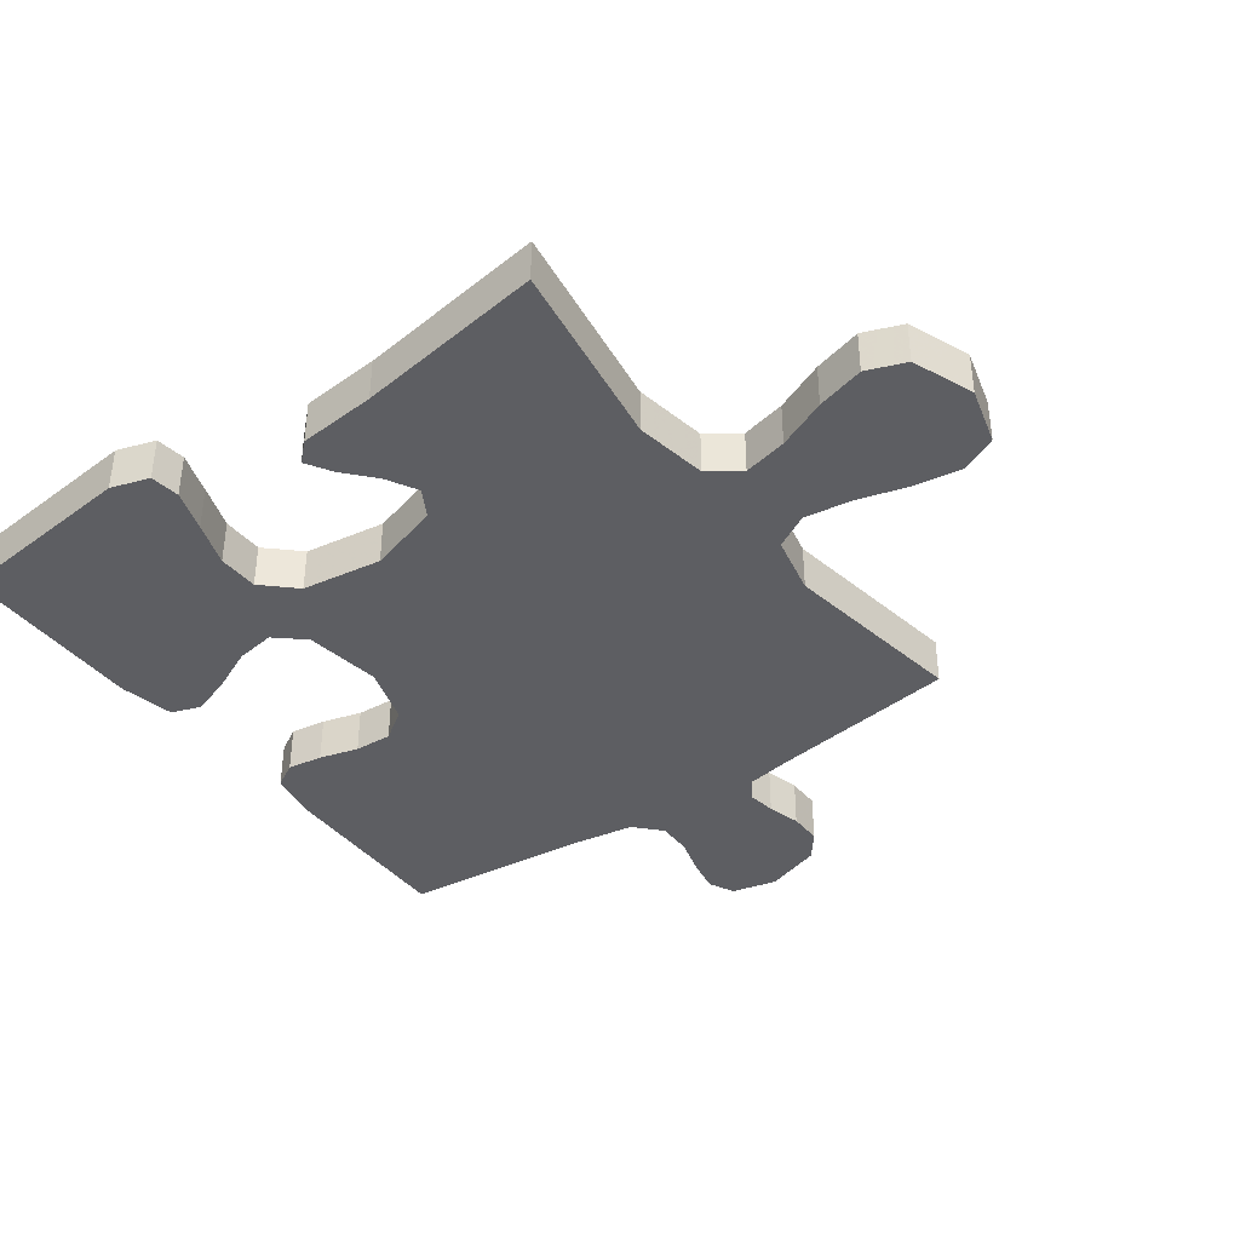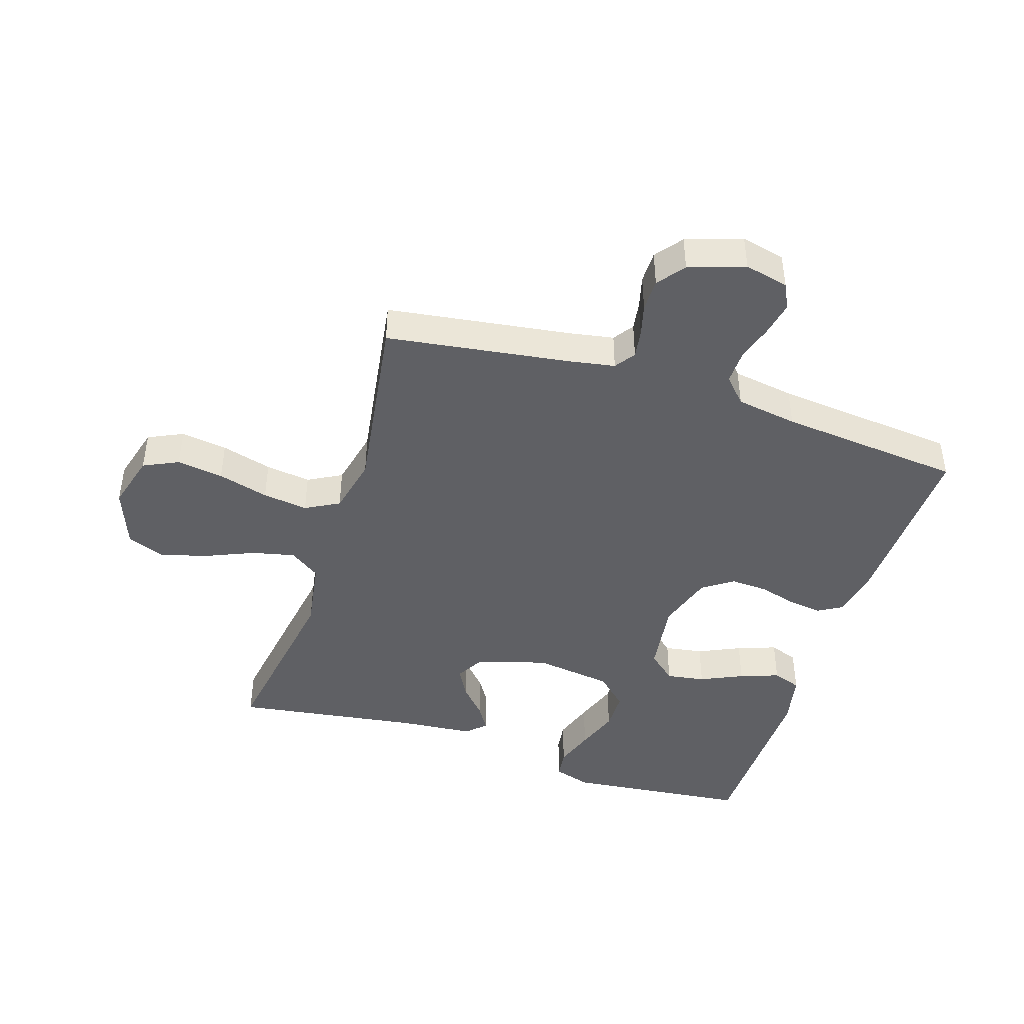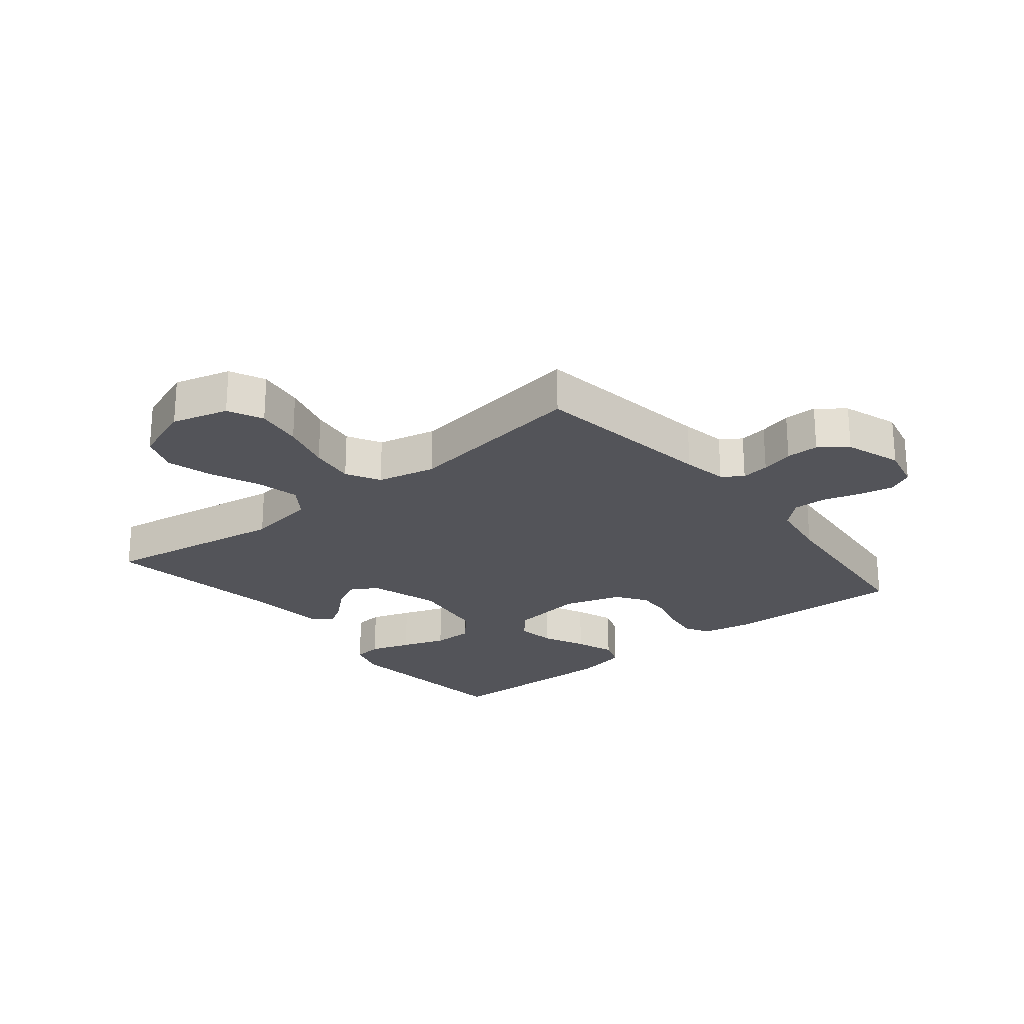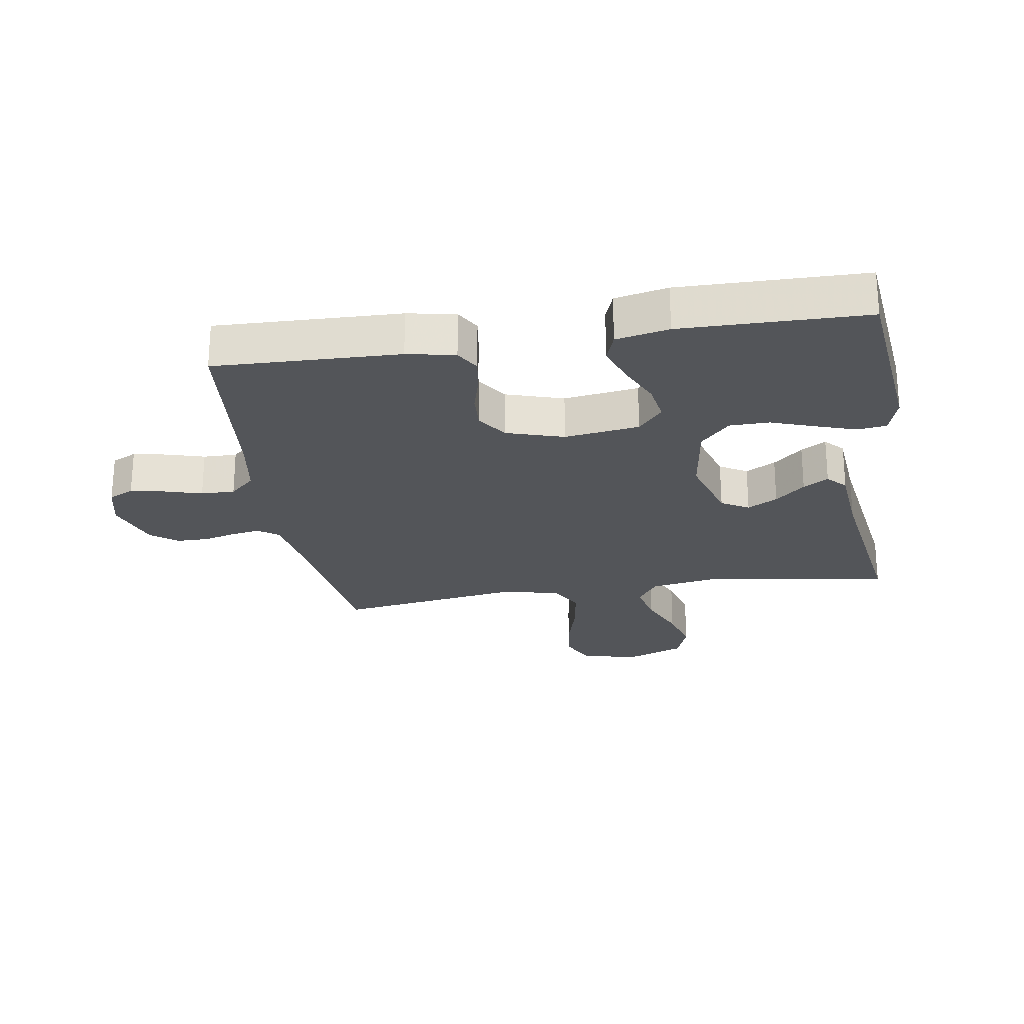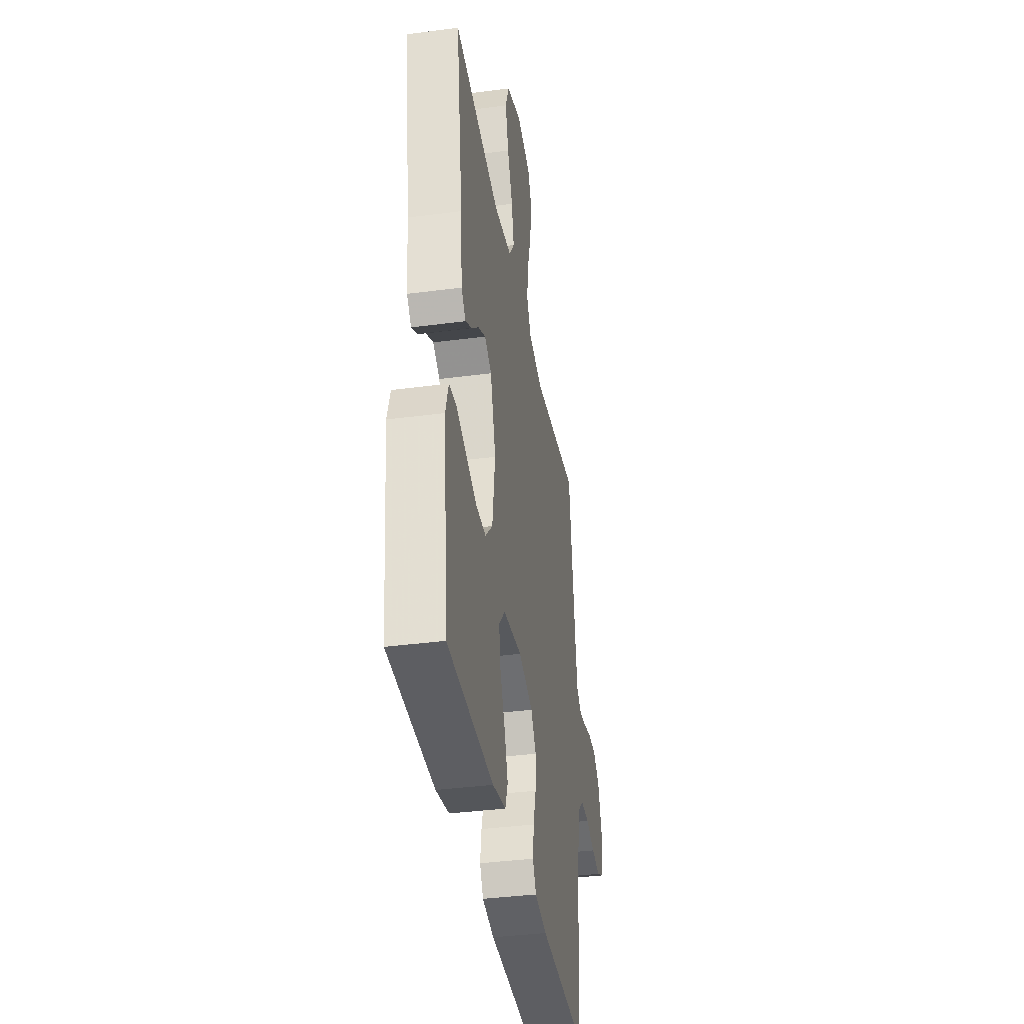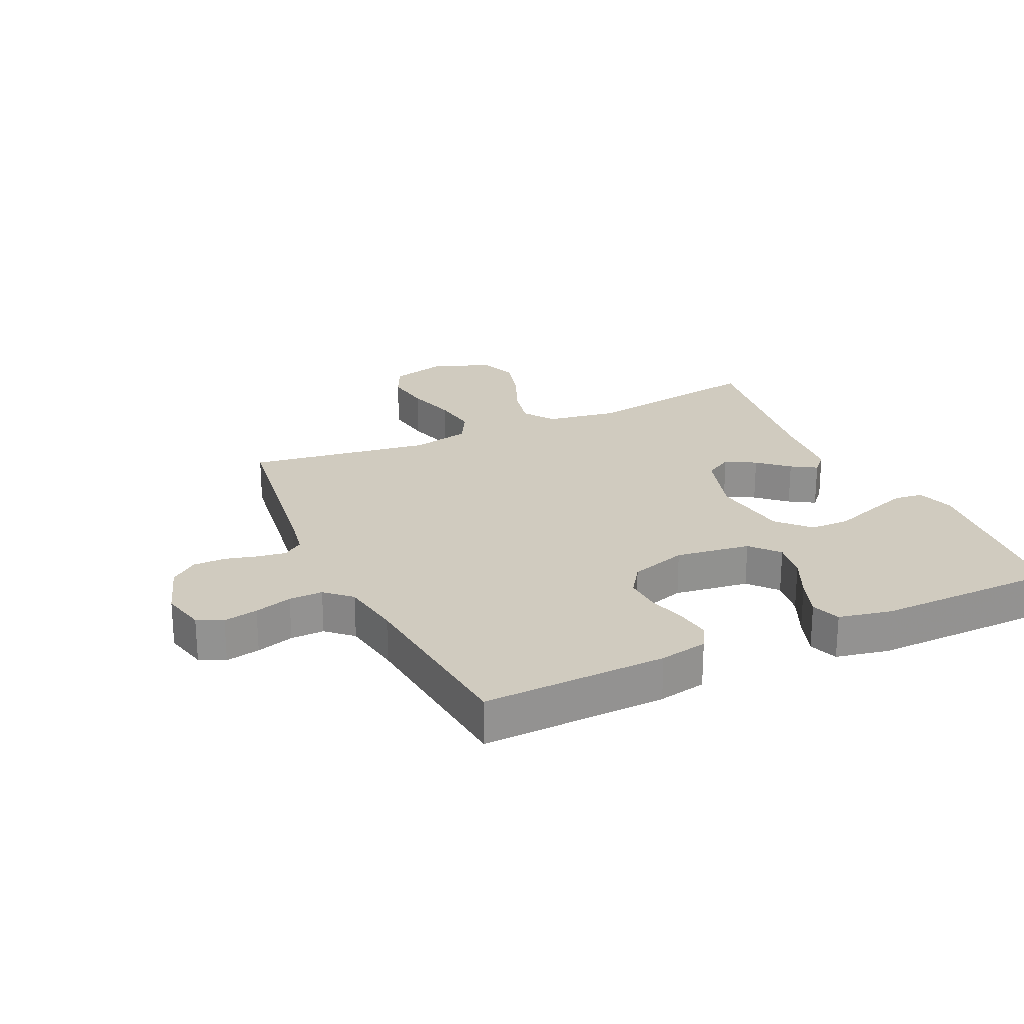
<metadata>
{"format":"obj","ext":"obj","renderer":"f3d","projection":"perspective","resolution":1024,"background":"white","views":[{"elev":-39.2,"azim":-54.0,"up":"+Y"},{"elev":-44.0,"azim":72.2,"up":"+Y"},{"elev":-23.7,"azim":39.0,"up":"+Y"},{"elev":-24.5,"azim":-171.0,"up":"+Y"},{"elev":-37.6,"azim":-80.4,"up":"+Z"},{"elev":23.7,"azim":155.0,"up":"+Y"}]}
</metadata>
<code>
v -0.5 0.07 0.5
v -0.2 0.07 0.453
v -0.085 0.07 0.472
v -0.05 0.07 0.522
v -0.066 0.07 0.592
v -0.1 0.07 0.671
v -0.121 0.07 0.747
v -0.098 0.07 0.809
v 0 0.07 0.846
v 0.092 0.07 0.821
v 0.119 0.07 0.764
v 0.108 0.07 0.688
v 0.085 0.07 0.605
v 0.075 0.07 0.531
v 0.105 0.07 0.476
v 0.2 0.07 0.455
v 0.5 0.07 0.5
v 0.543 0.07 0.2
v 0.556 0.07 0.127
v 0.589 0.07 0.104
v 0.635 0.07 0.111
v 0.688 0.07 0.125
v 0.741 0.07 0.125
v 0.785 0.07 0.091
v 0.816 0.07 0
v 0.799 0.07 -0.072
v 0.758 0.07 -0.092
v 0.702 0.07 -0.081
v 0.641 0.07 -0.063
v 0.586 0.07 -0.062
v 0.545 0.07 -0.1
v 0.529 0.07 -0.2
v 0.5 0.07 -0.5
v 0.2 0.07 -0.491
v 0.122 0.07 -0.476
v 0.099 0.07 -0.436
v 0.107 0.07 -0.38
v 0.124 0.07 -0.318
v 0.127 0.07 -0.258
v 0.093 0.07 -0.209
v 0 0.07 -0.18
v -0.122 0.07 -0.197
v -0.162 0.07 -0.243
v -0.152 0.07 -0.306
v -0.12 0.07 -0.375
v -0.097 0.07 -0.439
v -0.114 0.07 -0.486
v -0.2 0.07 -0.504
v -0.5 0.07 -0.5
v -0.532 0.07 -0.2
v -0.513 0.07 -0.139
v -0.466 0.07 -0.133
v -0.4 0.07 -0.155
v -0.329 0.07 -0.18
v -0.264 0.07 -0.179
v -0.216 0.07 -0.128
v -0.198 0.07 0
v -0.233 0.07 0.115
v -0.278 0.07 0.141
v -0.327 0.07 0.114
v -0.375 0.07 0.071
v -0.416 0.07 0.046
v -0.445 0.07 0.077
v -0.456 0.07 0.2
v -0.5 0 0.5
v -0.2 0 0.453
v -0.085 0 0.472
v -0.05 0 0.522
v -0.066 0 0.592
v -0.1 0 0.671
v -0.121 0 0.747
v -0.098 0 0.809
v 0 0 0.846
v 0.092 0 0.821
v 0.119 0 0.764
v 0.108 0 0.688
v 0.085 0 0.605
v 0.075 0 0.531
v 0.105 0 0.476
v 0.2 0 0.455
v 0.5 0 0.5
v 0.543 0 0.2
v 0.556 0 0.127
v 0.589 0 0.104
v 0.635 0 0.111
v 0.688 0 0.125
v 0.741 0 0.125
v 0.785 0 0.091
v 0.816 0 0
v 0.799 0 -0.072
v 0.758 0 -0.092
v 0.702 0 -0.081
v 0.641 0 -0.063
v 0.586 0 -0.062
v 0.545 0 -0.1
v 0.529 0 -0.2
v 0.5 0 -0.5
v 0.2 0 -0.491
v 0.122 0 -0.476
v 0.099 0 -0.436
v 0.107 0 -0.38
v 0.124 0 -0.318
v 0.127 0 -0.258
v 0.093 0 -0.209
v 0 0 -0.18
v -0.122 0 -0.197
v -0.162 0 -0.243
v -0.152 0 -0.306
v -0.12 0 -0.375
v -0.097 0 -0.439
v -0.114 0 -0.486
v -0.2 0 -0.504
v -0.5 0 -0.5
v -0.532 0 -0.2
v -0.513 0 -0.139
v -0.466 0 -0.133
v -0.4 0 -0.155
v -0.329 0 -0.18
v -0.264 0 -0.179
v -0.216 0 -0.128
v -0.198 0 0
v -0.233 0 0.115
v -0.278 0 0.141
v -0.327 0 0.114
v -0.375 0 0.071
v -0.416 0 0.046
v -0.445 0 0.077
v -0.456 0 0.2
f 61 62 63 64
f 60 61 64 1
f 59 60 1 2
f 58 59 2 3
f 57 58 3 4
f 56 57 4
f 51 52 53 54
f 49 50 51 54
f 49 54 55
f 48 49 55 56
f 44 45 46 47
f 44 47 48 56
f 35 36 37 38
f 35 38 39
f 32 33 34 35
f 31 32 35 39
f 30 31 39 40
f 26 27 28 29
f 24 25 26 29
f 24 29 30
f 21 22 23 24
f 20 21 24 30
f 19 20 30 40
f 16 17 18
f 15 16 18 19
f 10 11 12 13
f 10 13 14
f 9 10 14
f 8 9 14
f 5 6 7 8
f 4 5 8 14
f 56 4 14 15
f 43 44 56
f 42 43 56 15
f 15 19 40 41
f 15 41 42
f 128 127 126 125
f 65 128 125 124
f 66 65 124 123
f 67 66 123 122
f 68 67 122 121
f 68 121 120
f 118 117 116 115
f 118 115 114 113
f 119 118 113
f 120 119 113 112
f 111 110 109 108
f 120 112 111 108
f 102 101 100 99
f 103 102 99
f 99 98 97 96
f 103 99 96 95
f 104 103 95 94
f 93 92 91 90
f 93 90 89 88
f 94 93 88
f 88 87 86 85
f 94 88 85 84
f 104 94 84 83
f 82 81 80
f 83 82 80 79
f 77 76 75 74
f 78 77 74
f 78 74 73
f 78 73 72
f 72 71 70 69
f 78 72 69 68
f 79 78 68 120
f 120 108 107
f 79 120 107 106
f 105 104 83 79
f 106 105 79
f 1 65 66 2
f 2 66 67 3
f 3 67 68 4
f 4 68 69 5
f 5 69 70 6
f 6 70 71 7
f 7 71 72 8
f 8 72 73 9
f 9 73 74 10
f 10 74 75 11
f 11 75 76 12
f 12 76 77 13
f 13 77 78 14
f 14 78 79 15
f 15 79 80 16
f 16 80 81 17
f 17 81 82 18
f 18 82 83 19
f 19 83 84 20
f 20 84 85 21
f 21 85 86 22
f 22 86 87 23
f 23 87 88 24
f 24 88 89 25
f 25 89 90 26
f 26 90 91 27
f 27 91 92 28
f 28 92 93 29
f 29 93 94 30
f 30 94 95 31
f 31 95 96 32
f 32 96 97 33
f 33 97 98 34
f 34 98 99 35
f 35 99 100 36
f 36 100 101 37
f 37 101 102 38
f 38 102 103 39
f 39 103 104 40
f 40 104 105 41
f 41 105 106 42
f 42 106 107 43
f 43 107 108 44
f 44 108 109 45
f 45 109 110 46
f 46 110 111 47
f 47 111 112 48
f 48 112 113 49
f 49 113 114 50
f 50 114 115 51
f 51 115 116 52
f 52 116 117 53
f 53 117 118 54
f 54 118 119 55
f 55 119 120 56
f 56 120 121 57
f 57 121 122 58
f 58 122 123 59
f 59 123 124 60
f 60 124 125 61
f 61 125 126 62
f 62 126 127 63
f 63 127 128 64
f 64 128 65 1

</code>
